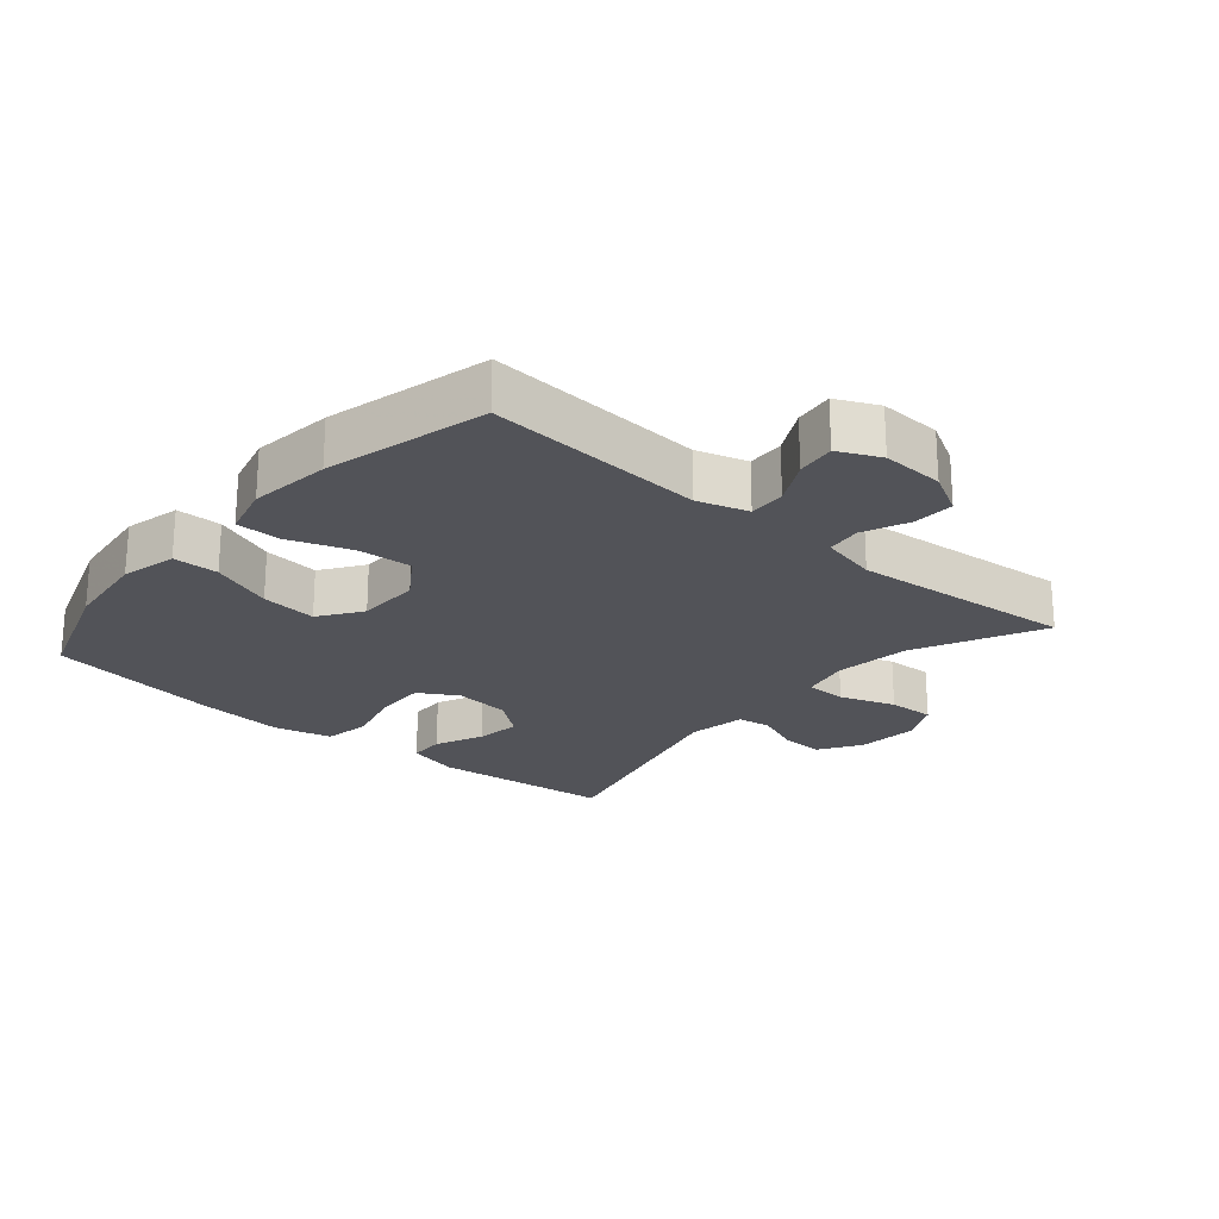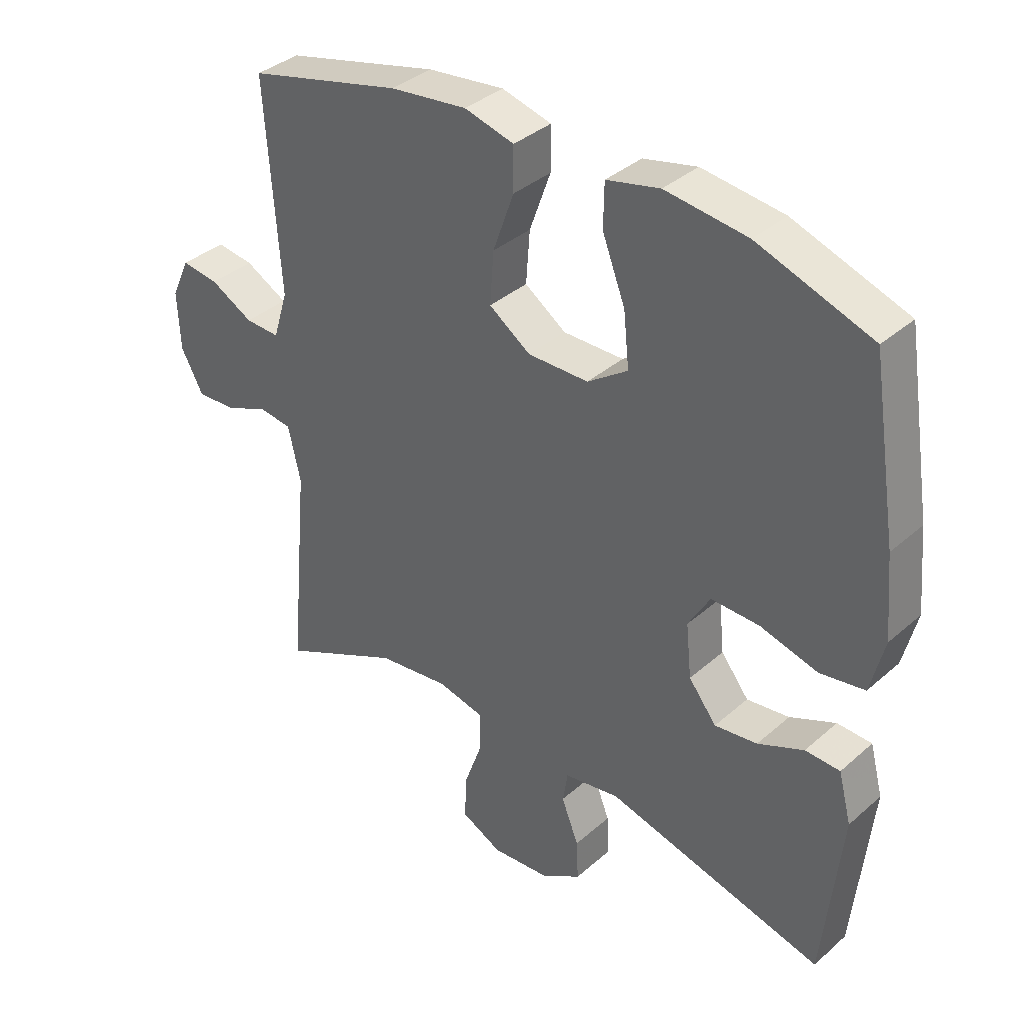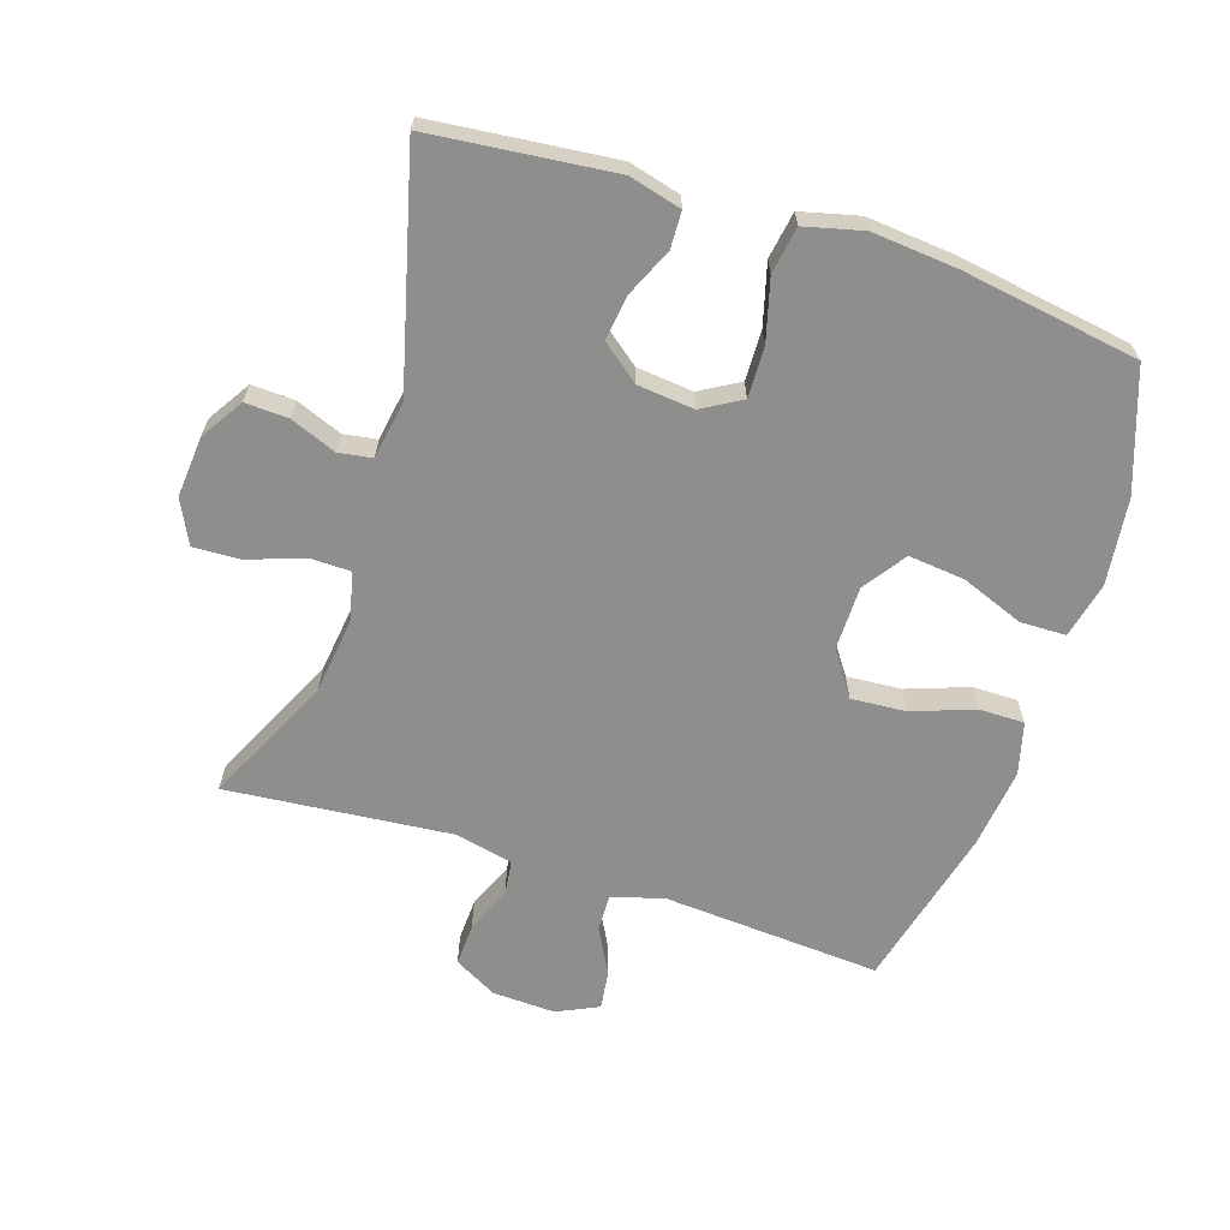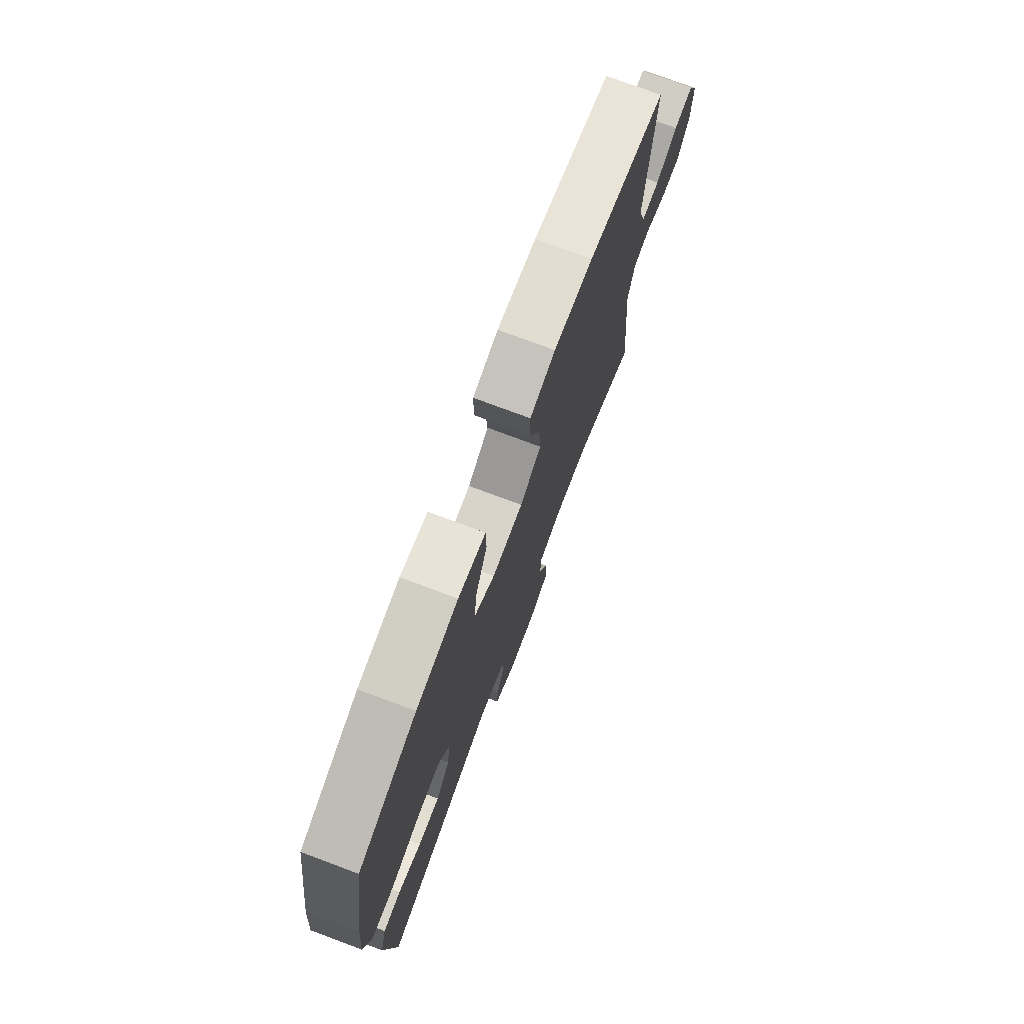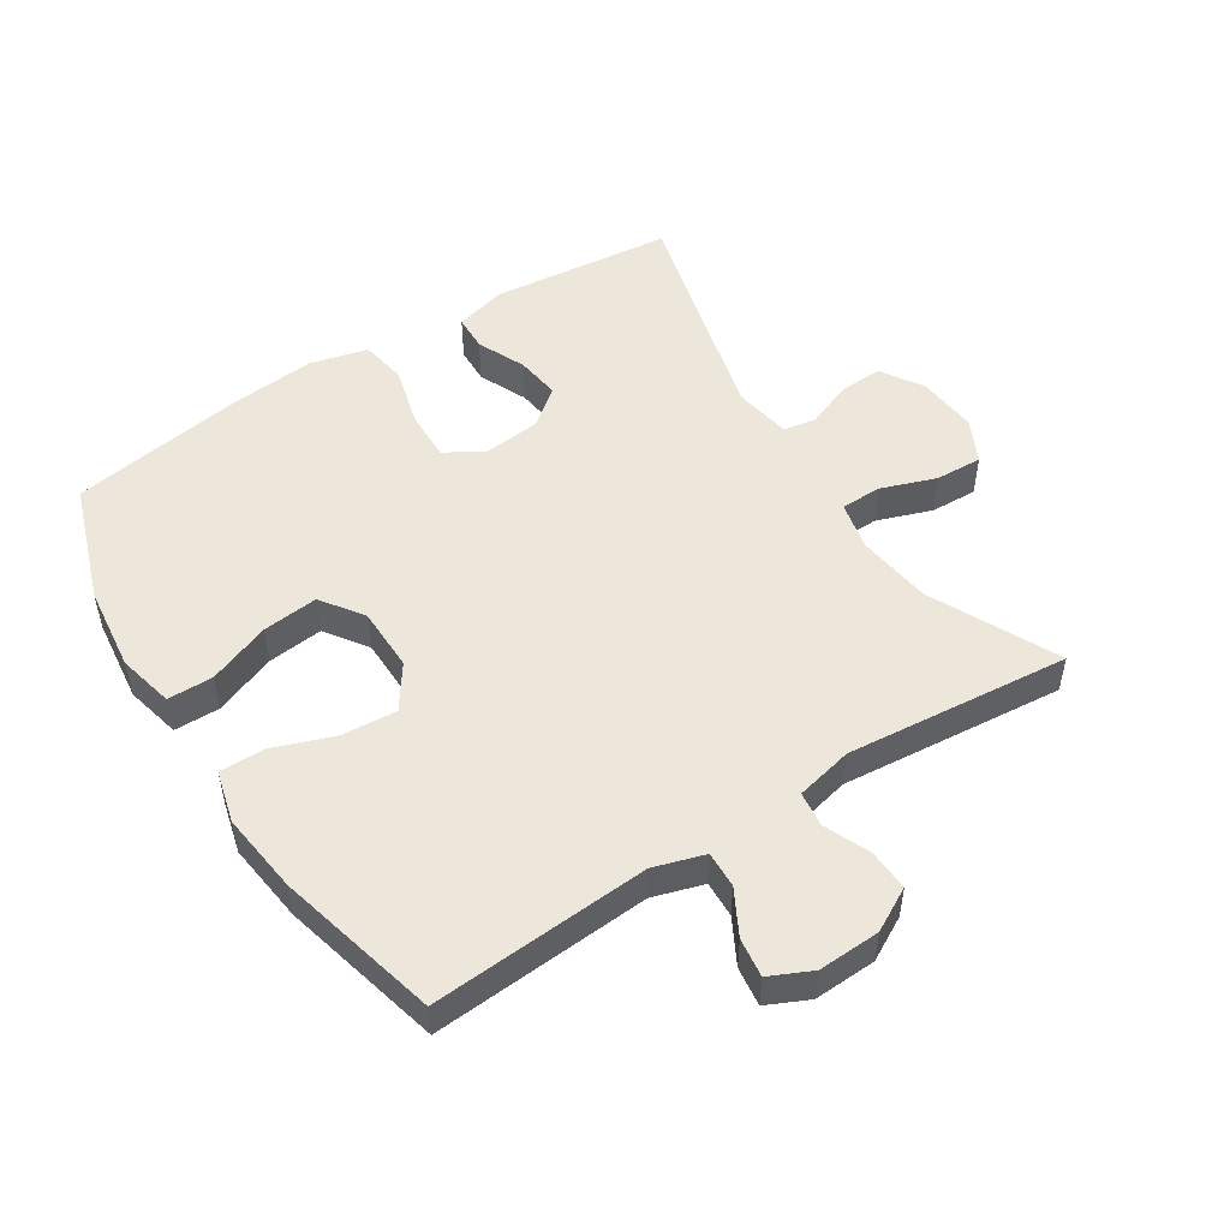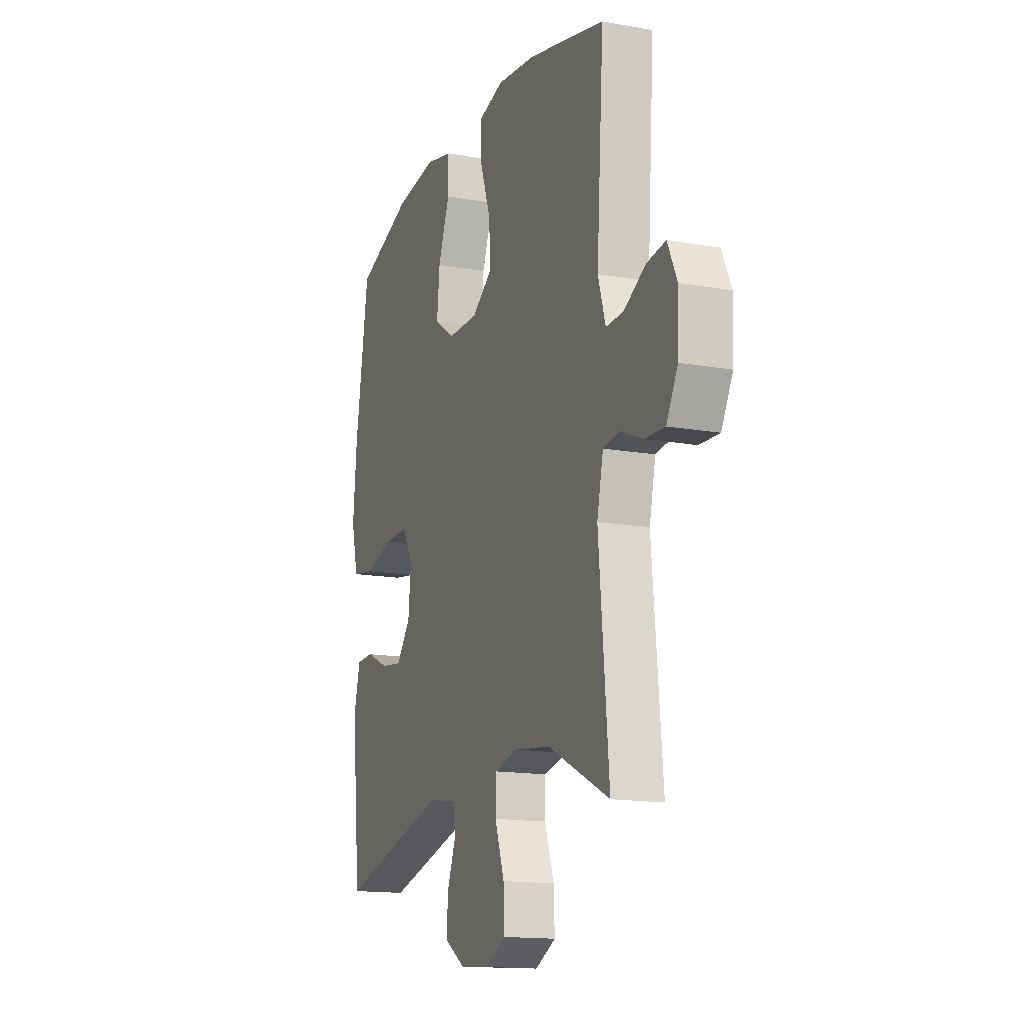
<metadata>
{"format":"obj","ext":"obj","renderer":"f3d","projection":"perspective","resolution":1024,"background":"white","views":[{"elev":-22.7,"azim":49.3,"up":"+Y"},{"elev":36.7,"azim":-138.4,"up":"+Z"},{"elev":-64.9,"azim":-107.9,"up":"+Y"},{"elev":75.5,"azim":-69.5,"up":"+Z"},{"elev":50.8,"azim":57.3,"up":"+Y"},{"elev":-15.2,"azim":69.3,"up":"+Z"}]}
</metadata>
<code>
v -0.5 0.07 0.5
v -0.316 0.07 0.564
v -0.184 0.07 0.58
v -0.098 0.07 0.56
v -0.097 0.07 0.49
v -0.134 0.07 0.394
v -0.143 0.07 0.308
v -0.078 0.07 0.263
v 0.02 0.07 0.262
v 0.087 0.07 0.308
v 0.081 0.07 0.392
v 0.047 0.07 0.487
v 0.047 0.07 0.556
v 0.127 0.07 0.577
v 0.251 0.07 0.562
v 0.5 0.07 0.5
v 0.477 0.07 0.164
v 0.501 0.07 0.086
v 0.557 0.07 0.088
v 0.626 0.07 0.125
v 0.686 0.07 0.133
v 0.716 0.07 0.069
v 0.712 0.07 -0.027
v 0.676 0.07 -0.093
v 0.612 0.07 -0.09
v 0.542 0.07 -0.06
v 0.488 0.07 -0.067
v 0.468 0.07 -0.155
v 0.5 0.07 -0.5
v 0.304 0.07 -0.406
v 0.188 0.07 -0.391
v 0.113 0.07 -0.408
v 0.112 0.07 -0.471
v 0.142 0.07 -0.556
v 0.145 0.07 -0.628
v 0.079 0.07 -0.661
v -0.015 0.07 -0.653
v -0.08 0.07 -0.612
v -0.077 0.07 -0.546
v -0.049 0.07 -0.475
v -0.057 0.07 -0.424
v -0.146 0.07 -0.409
v -0.5 0.07 -0.5
v -0.529 0.07 -0.22
v -0.508 0.07 -0.14
v -0.452 0.07 -0.138
v -0.378 0.07 -0.171
v -0.309 0.07 -0.18
v -0.264 0.07 -0.123
v -0.255 0.07 -0.036
v -0.29 0.07 0.024
v -0.368 0.07 0.022
v -0.461 0.07 -0.003
v -0.533 0.07 0.009
v -0.555 0.07 0.098
v -0.543 0.07 0.229
v -0.5 0 0.5
v -0.316 0 0.564
v -0.184 0 0.58
v -0.098 0 0.56
v -0.097 0 0.49
v -0.134 0 0.394
v -0.143 0 0.308
v -0.078 0 0.263
v 0.02 0 0.262
v 0.087 0 0.308
v 0.081 0 0.392
v 0.047 0 0.487
v 0.047 0 0.556
v 0.127 0 0.577
v 0.251 0 0.562
v 0.5 0 0.5
v 0.477 0 0.164
v 0.501 0 0.086
v 0.557 0 0.088
v 0.626 0 0.125
v 0.686 0 0.133
v 0.716 0 0.069
v 0.712 0 -0.027
v 0.676 0 -0.093
v 0.612 0 -0.09
v 0.542 0 -0.06
v 0.488 0 -0.067
v 0.468 0 -0.155
v 0.5 0 -0.5
v 0.304 0 -0.406
v 0.188 0 -0.391
v 0.113 0 -0.408
v 0.112 0 -0.471
v 0.142 0 -0.556
v 0.145 0 -0.628
v 0.079 0 -0.661
v -0.015 0 -0.653
v -0.08 0 -0.612
v -0.077 0 -0.546
v -0.049 0 -0.475
v -0.057 0 -0.424
v -0.146 0 -0.409
v -0.5 0 -0.5
v -0.529 0 -0.22
v -0.508 0 -0.14
v -0.452 0 -0.138
v -0.378 0 -0.171
v -0.309 0 -0.18
v -0.264 0 -0.123
v -0.255 0 -0.036
v -0.29 0 0.024
v -0.368 0 0.022
v -0.461 0 -0.003
v -0.533 0 0.009
v -0.555 0 0.098
v -0.543 0 0.229
f 52 53 54 55
f 51 52 55 56
f 44 45 46 47
f 42 43 44 47
f 41 42 47 48
f 37 38 39 40
f 37 40 41
f 36 37 41
f 33 34 35 36
f 32 33 36 41
f 31 32 41 48
f 28 29 30
f 27 28 30 31
f 23 24 25 26
f 23 26 27
f 22 23 27
f 19 20 21 22
f 18 19 22 27
f 17 18 27 31
f 11 12 13 14
f 10 11 14 15
f 3 4 5 6
f 3 6 7
f 2 3 7
f 51 56 1 2
f 50 51 2 7
f 49 50 7 8
f 17 31 48 49
f 17 49 8 9
f 10 15 16 17
f 9 10 17
f 111 110 109 108
f 112 111 108 107
f 103 102 101 100
f 103 100 99 98
f 104 103 98 97
f 96 95 94 93
f 97 96 93
f 97 93 92
f 92 91 90 89
f 97 92 89 88
f 104 97 88 87
f 86 85 84
f 87 86 84 83
f 82 81 80 79
f 83 82 79
f 83 79 78
f 78 77 76 75
f 83 78 75 74
f 87 83 74 73
f 70 69 68 67
f 71 70 67 66
f 62 61 60 59
f 63 62 59
f 63 59 58
f 58 57 112 107
f 63 58 107 106
f 64 63 106 105
f 105 104 87 73
f 65 64 105 73
f 73 72 71 66
f 73 66 65
f 1 57 58 2
f 2 58 59 3
f 3 59 60 4
f 4 60 61 5
f 5 61 62 6
f 6 62 63 7
f 7 63 64 8
f 8 64 65 9
f 9 65 66 10
f 10 66 67 11
f 11 67 68 12
f 12 68 69 13
f 13 69 70 14
f 14 70 71 15
f 15 71 72 16
f 16 72 73 17
f 17 73 74 18
f 18 74 75 19
f 19 75 76 20
f 20 76 77 21
f 21 77 78 22
f 22 78 79 23
f 23 79 80 24
f 24 80 81 25
f 25 81 82 26
f 26 82 83 27
f 27 83 84 28
f 28 84 85 29
f 29 85 86 30
f 30 86 87 31
f 31 87 88 32
f 32 88 89 33
f 33 89 90 34
f 34 90 91 35
f 35 91 92 36
f 36 92 93 37
f 37 93 94 38
f 38 94 95 39
f 39 95 96 40
f 40 96 97 41
f 41 97 98 42
f 42 98 99 43
f 43 99 100 44
f 44 100 101 45
f 45 101 102 46
f 46 102 103 47
f 47 103 104 48
f 48 104 105 49
f 49 105 106 50
f 50 106 107 51
f 51 107 108 52
f 52 108 109 53
f 53 109 110 54
f 54 110 111 55
f 55 111 112 56
f 56 112 57 1

</code>
